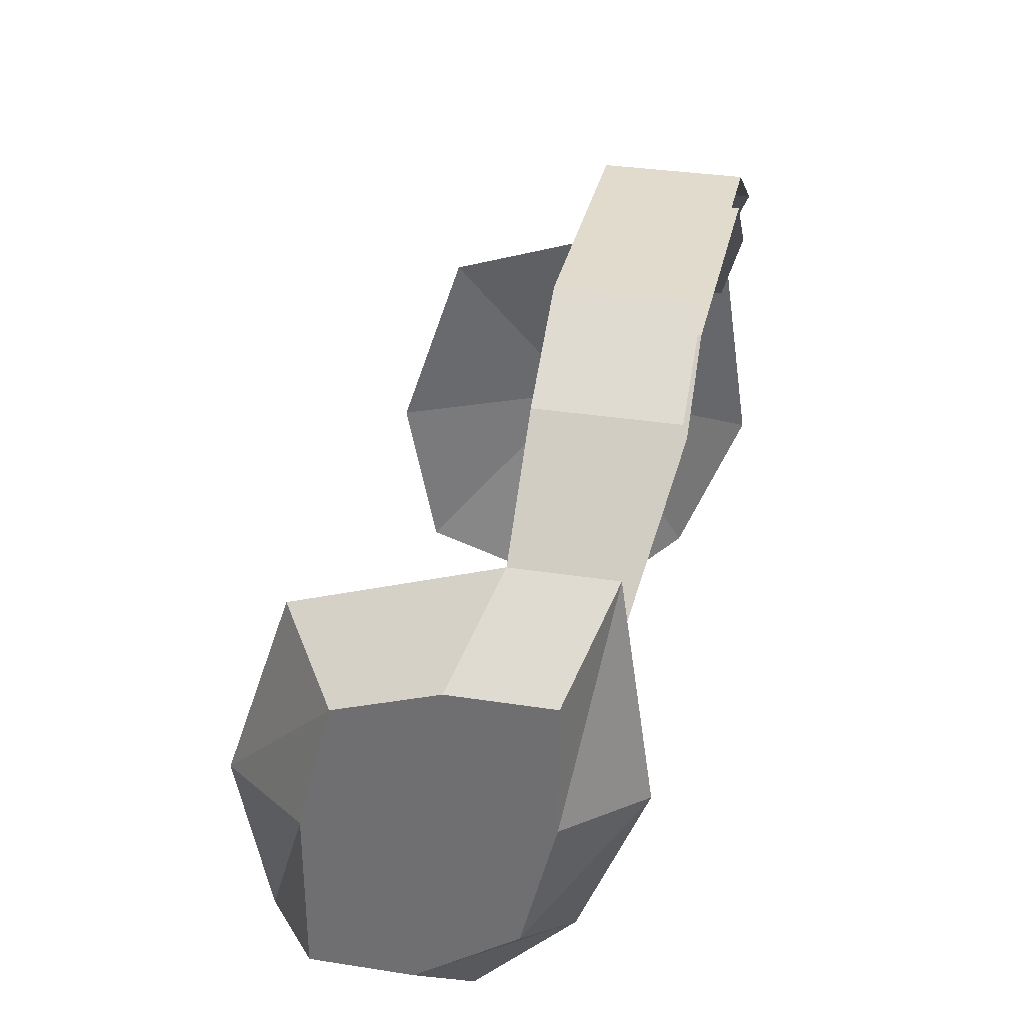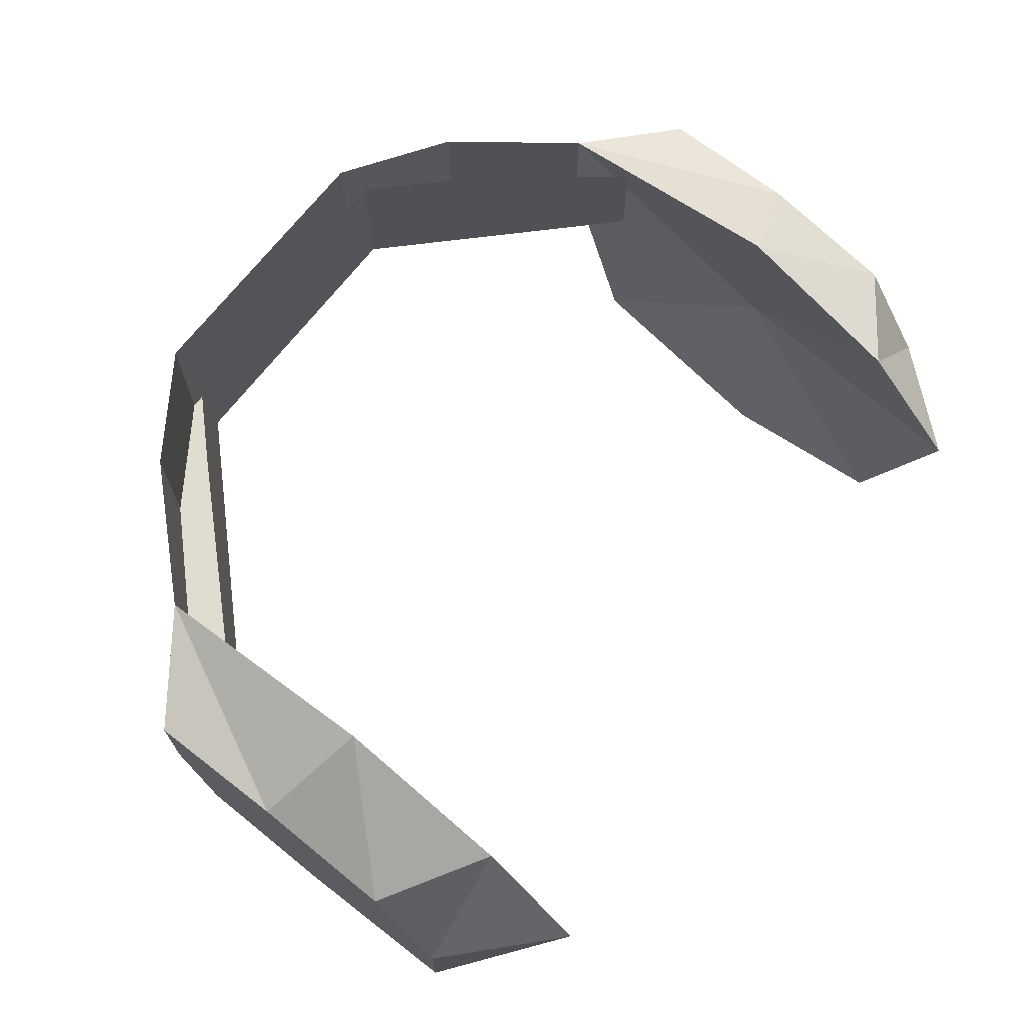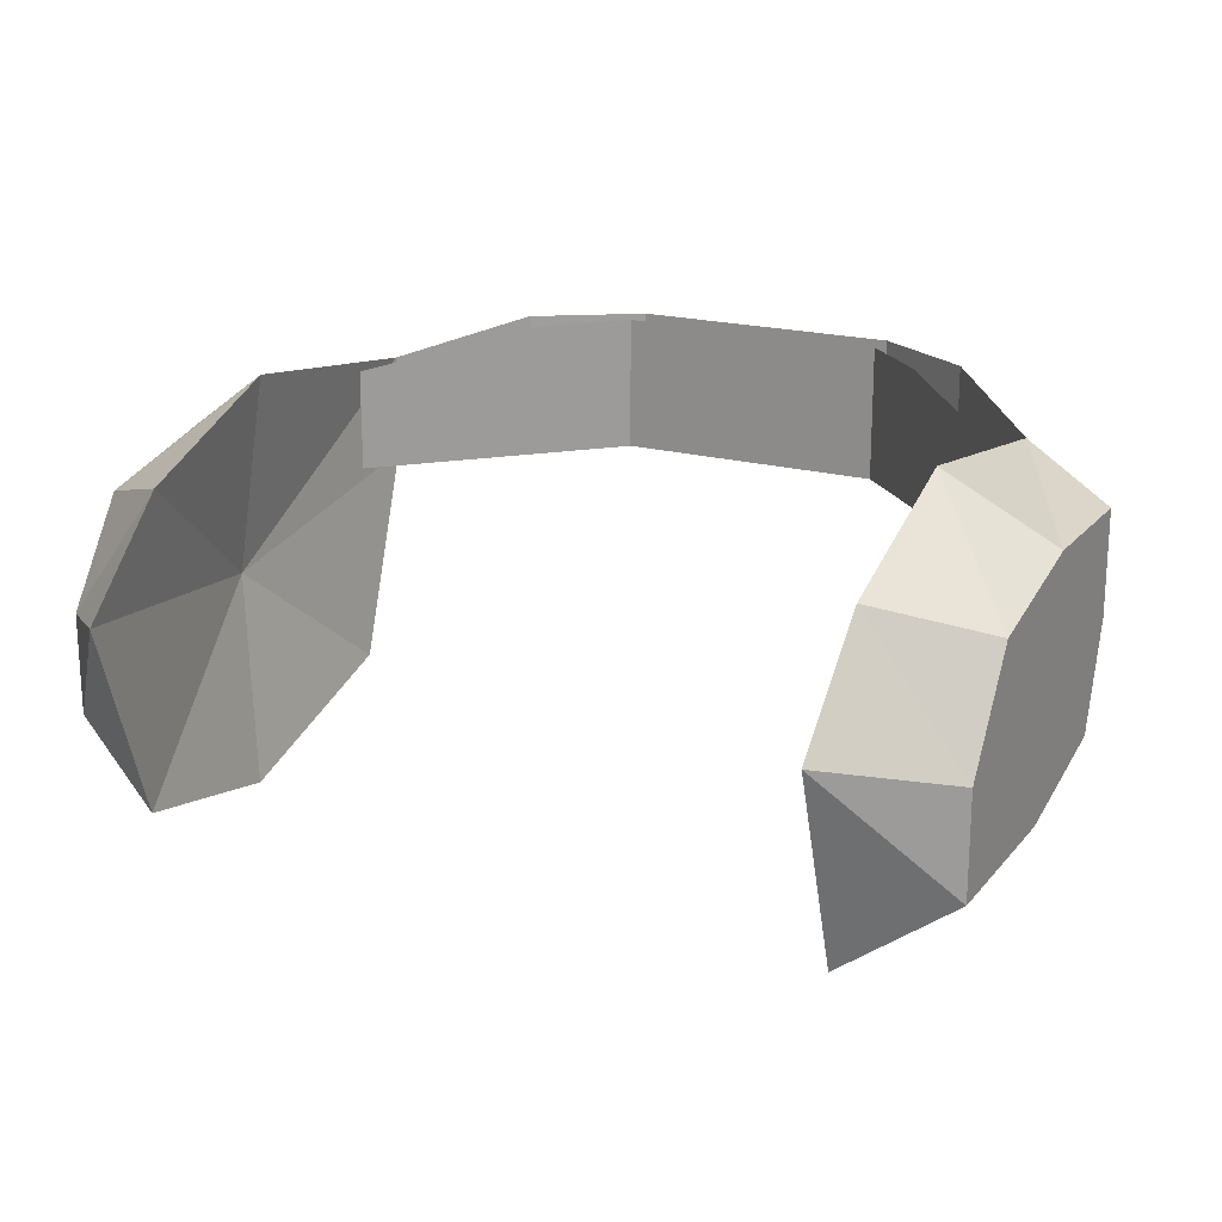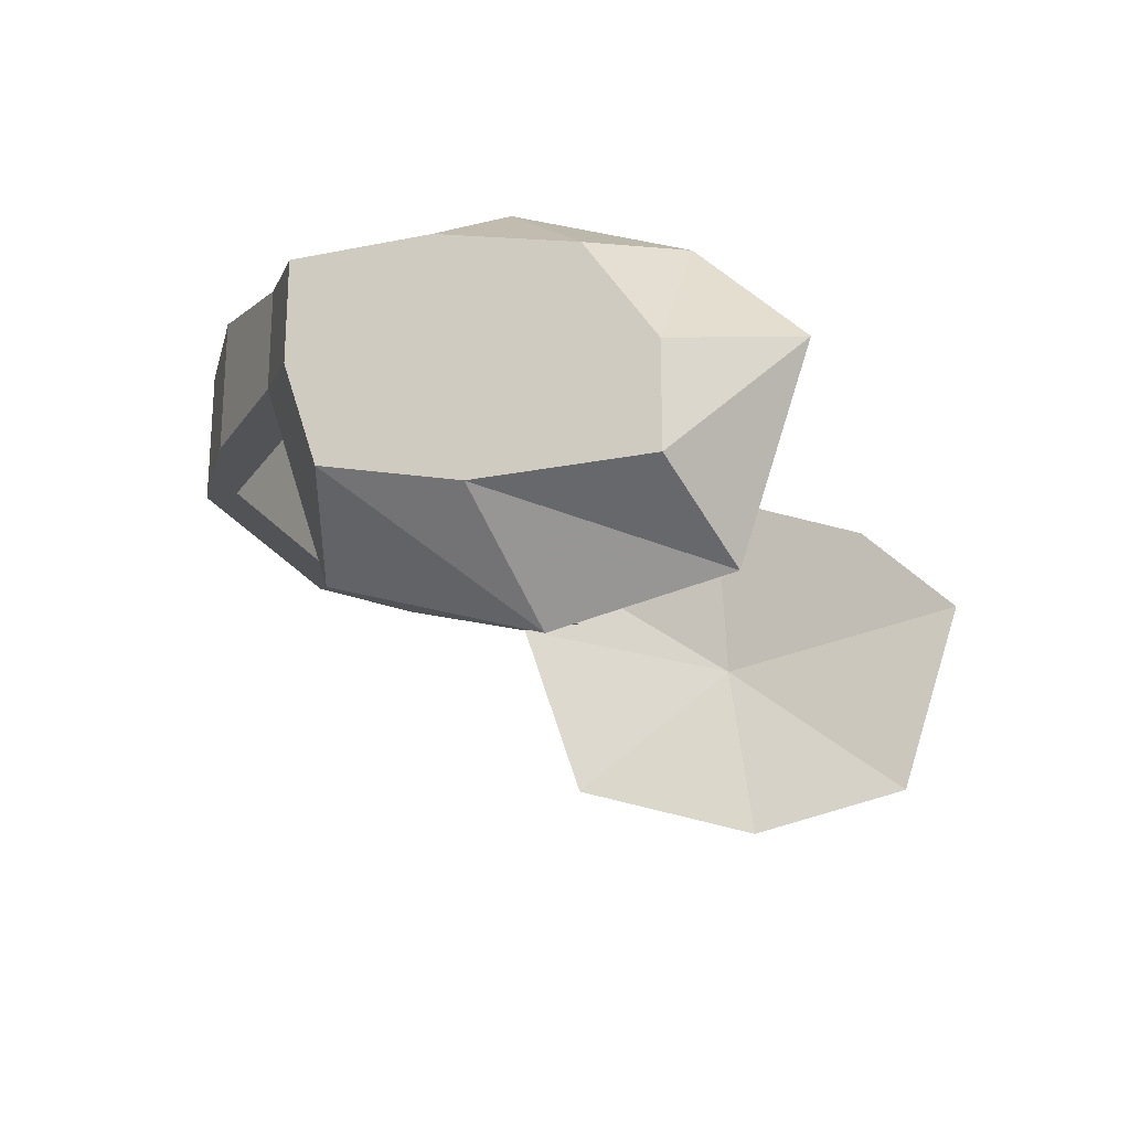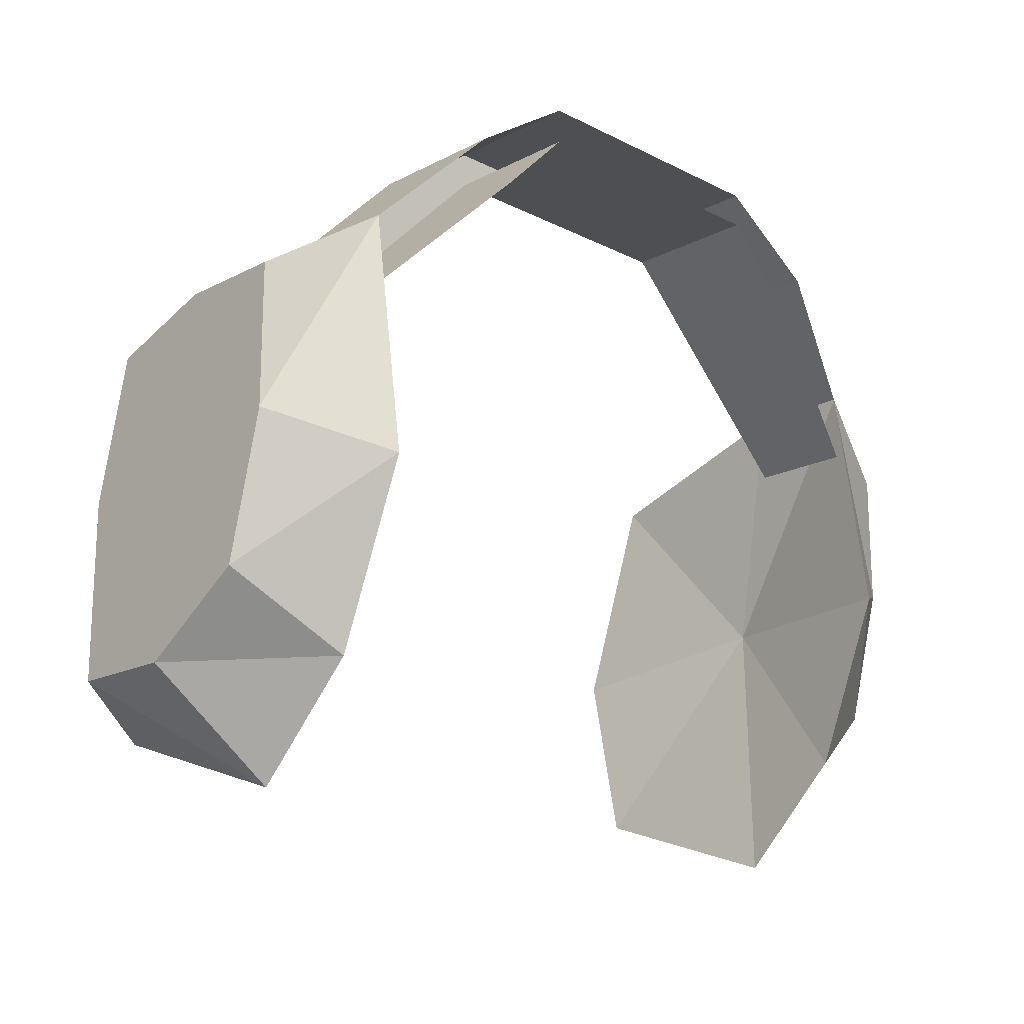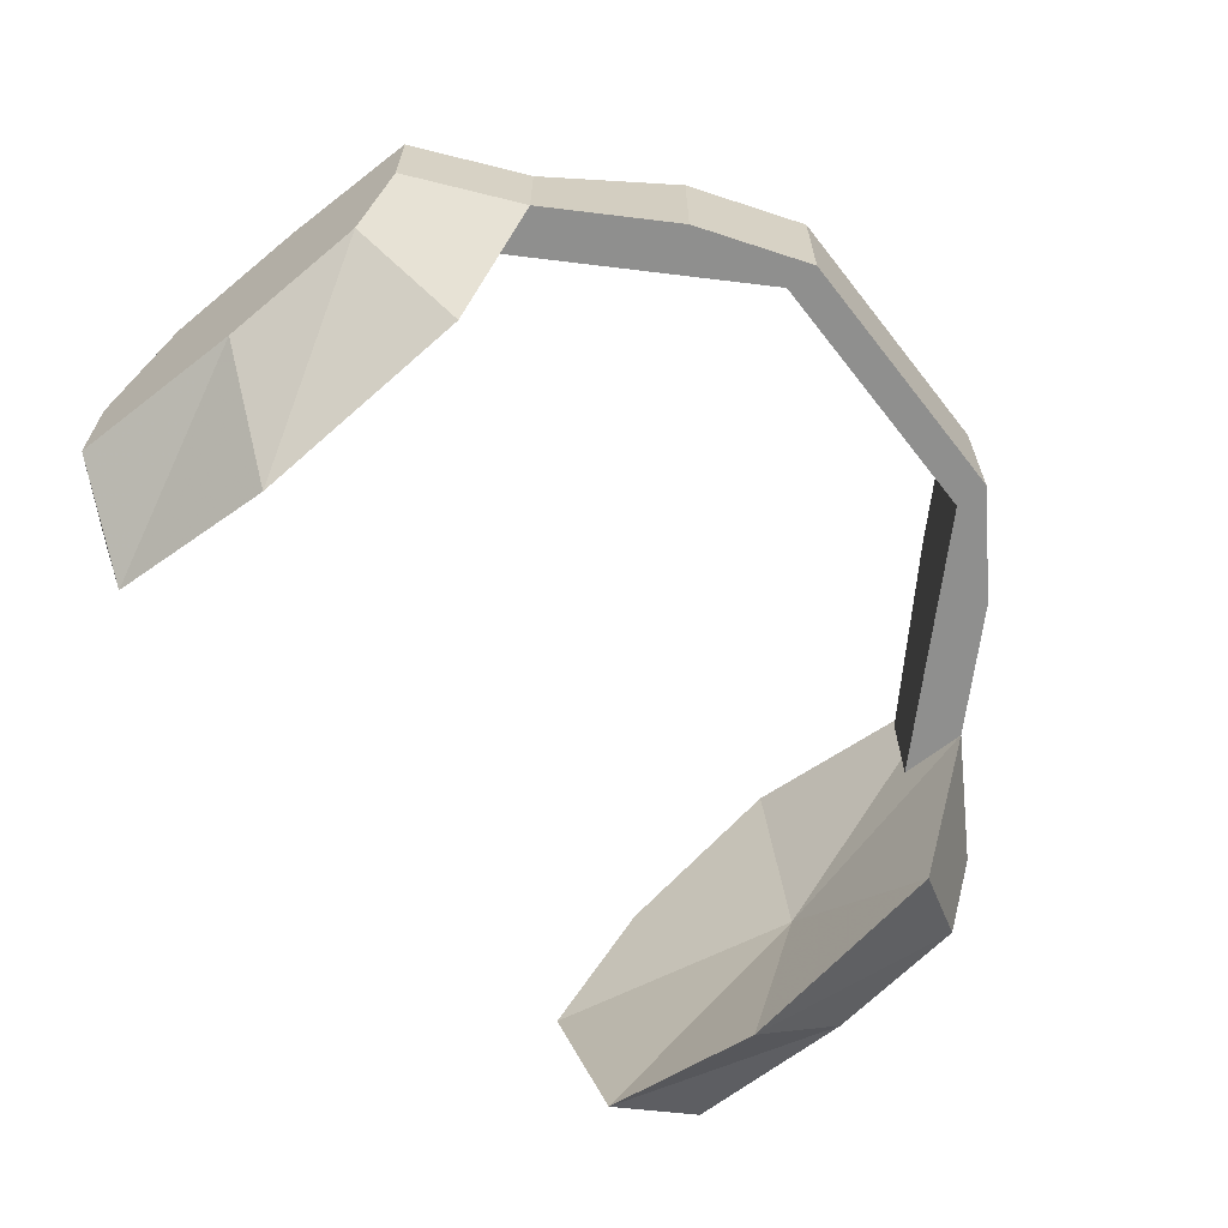
<metadata>
{"format":"obj","ext":"obj","renderer":"f3d","projection":"perspective","resolution":1024,"background":"white","views":[{"elev":33.3,"azim":102.1,"up":"+Z"},{"elev":69.4,"azim":127.8,"up":"+Y"},{"elev":19.4,"azim":-152.5,"up":"+Y"},{"elev":-21.9,"azim":109.4,"up":"+Y"},{"elev":-17.7,"azim":135.3,"up":"+Z"},{"elev":-65.3,"azim":-52.0,"up":"+Y"}]}
</metadata>
<code>
v 0.03125 -0.03125 0.03906
v -0.03125 -0.03125 0.03906
v -0.03125 -0.03125 0.03125
v 0.03125 -0.03125 0.03125
v 0.05469 -0.03125 0.02344
v 0.03125 0 0.03906
v -0.03125 0 0.03906
v -0.05469 0 0.02344
v -0.05469 -0.03125 0.02344
v -0.04688 -0.03125 0.01562
v -0.03125 0 0.03125
v 0.03125 0 0.03125
v 0.04688 0 0.01562
v 0.04688 -0.03125 0.01562
v 0.07812 -0.03125 -0.01562
v 0.07812 -0.03125 0
v 0.05469 0 0.02344
v 0.07812 -0.007812 0
v 0.1016 -0.01562 -0.01562
v 0.1016 -0.01562 -0.04688
v 0.07812 0 -0.05469
v 0.08594 -0.04688 -0.05469
v 0.07812 -0.07812 -0.01562
v 0.1016 -0.03906 -0.01562
v 0.1016 -0.0625 -0.02344
v 0.1016 -0.07031 -0.05469
v 0.1016 -0.02344 -0.07812
v 0.07812 -0.01562 -0.09375
v 0.07812 -0.03906 -0.1172
v 0.07812 -0.08594 -0.1016
v 0.07812 -0.09375 -0.0625
v -0.07812 -0.007812 0
v -0.07812 -0.03125 0
v -0.07812 -0.03125 -0.01562
v -0.07812 -0.03906 -0.1172
v -0.07812 -0.08594 -0.1016
v -0.1016 -0.07031 -0.09375
v -0.1016 -0.04688 -0.09375
v -0.07812 -0.01562 -0.09375
v -0.08594 -0.04688 -0.05469
v -0.07812 -0.09375 -0.0625
v -0.1016 -0.07031 -0.05469
v -0.1016 -0.02344 -0.07812
v -0.07812 0 -0.05469
v -0.07812 -0.07812 -0.01562
v -0.1016 -0.0625 -0.02344
v -0.1016 -0.01562 -0.04688
v -0.1016 -0.01562 -0.01562
v -0.1016 -0.03906 -0.01562
v 0.1016 -0.07031 -0.09375
v 0.1016 -0.04688 -0.09375
v 0.07812 -0.007812 -0.01562
v -0.04688 0 0.01562
v -0.07812 -0.007812 -0.01562
f 1 2 3
f 1 3 4
f 1 4 5
f 1 5 6
f 1 6 7
f 1 7 2
f 2 7 8
f 2 8 9
f 2 9 10
f 2 10 3
f 4 14 5
f 5 14 15
f 5 15 16
f 5 16 17
f 5 17 6
f 17 16 18
f 18 16 19
f 18 19 20
f 18 20 21
f 16 23 24
f 16 24 19
f 19 24 25
f 19 25 20
f 20 25 26
f 20 26 27
f 20 27 21
f 21 27 28
f 23 31 25
f 23 25 24
f 32 33 9
f 32 9 8
f 33 34 10
f 33 10 9
f 35 36 37
f 35 37 38
f 35 38 39
f 36 41 42
f 36 42 37
f 37 42 43
f 37 43 38
f 38 43 39
f 39 43 44
f 41 45 46
f 41 46 42
f 42 46 47
f 42 47 43
f 43 47 44
f 44 47 32
f 32 47 48
f 32 48 33
f 33 48 49
f 33 49 45
f 45 49 46
f 46 49 48
f 46 48 47
f 50 30 29
f 50 29 51
f 50 51 27
f 50 27 26
f 50 26 30
f 30 26 31
f 31 26 25
f 28 27 51
f 28 51 29
f 3 10 11
f 3 11 12
f 3 12 4
f 4 12 13
f 4 13 14
f 18 21 22
f 18 22 16
f 16 22 23
f 21 28 22
f 22 28 29
f 22 29 30
f 22 30 31
f 22 31 23
f 35 39 40
f 35 40 36
f 36 40 41
f 39 44 40
f 40 44 32
f 40 32 33
f 40 33 45
f 40 45 41
f 52 15 14
f 52 14 13
f 11 10 53
f 53 10 34
f 53 34 54

</code>
